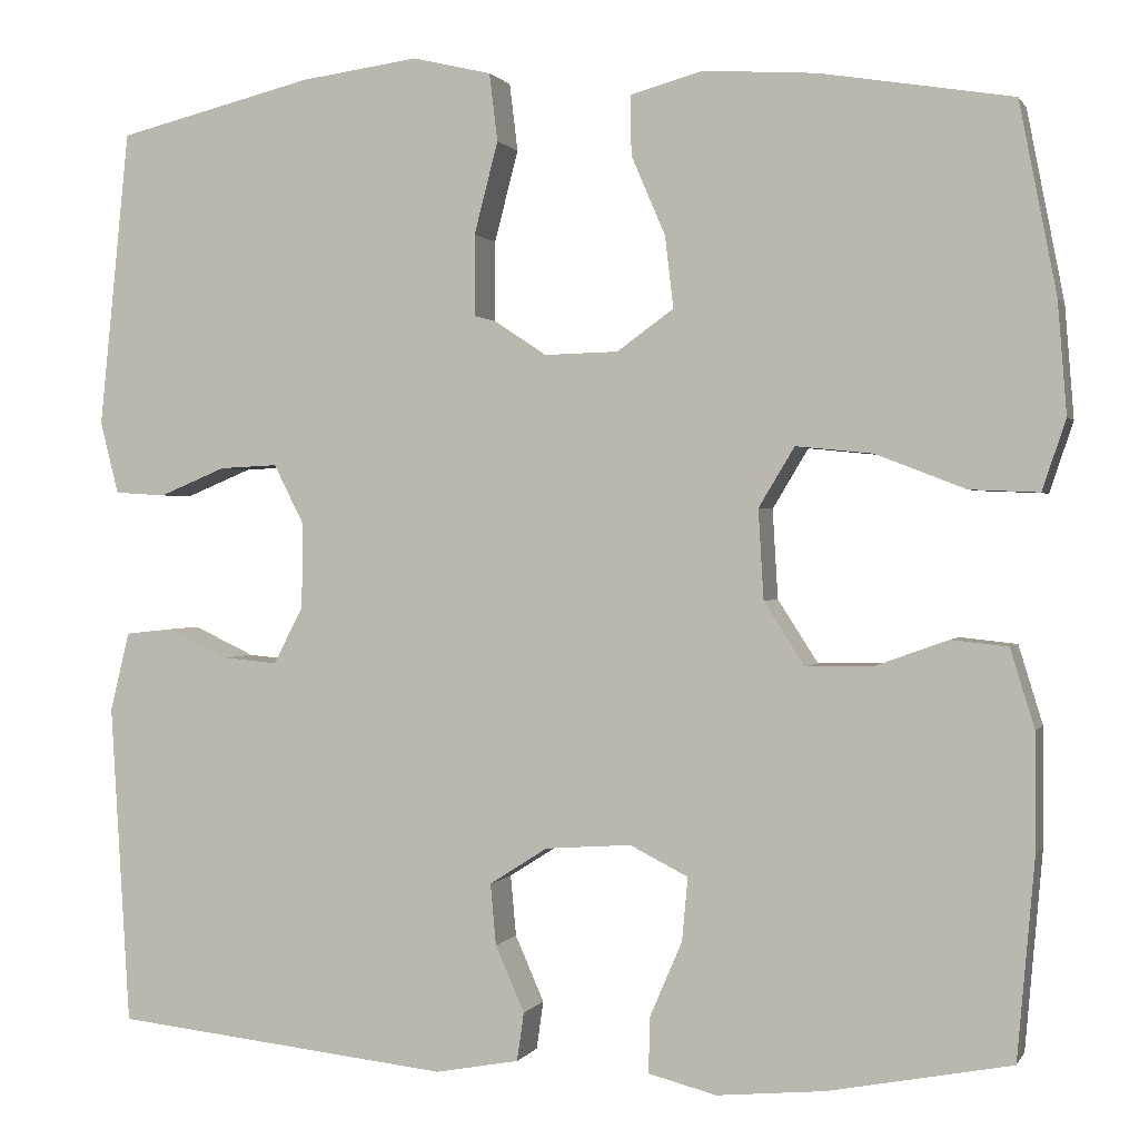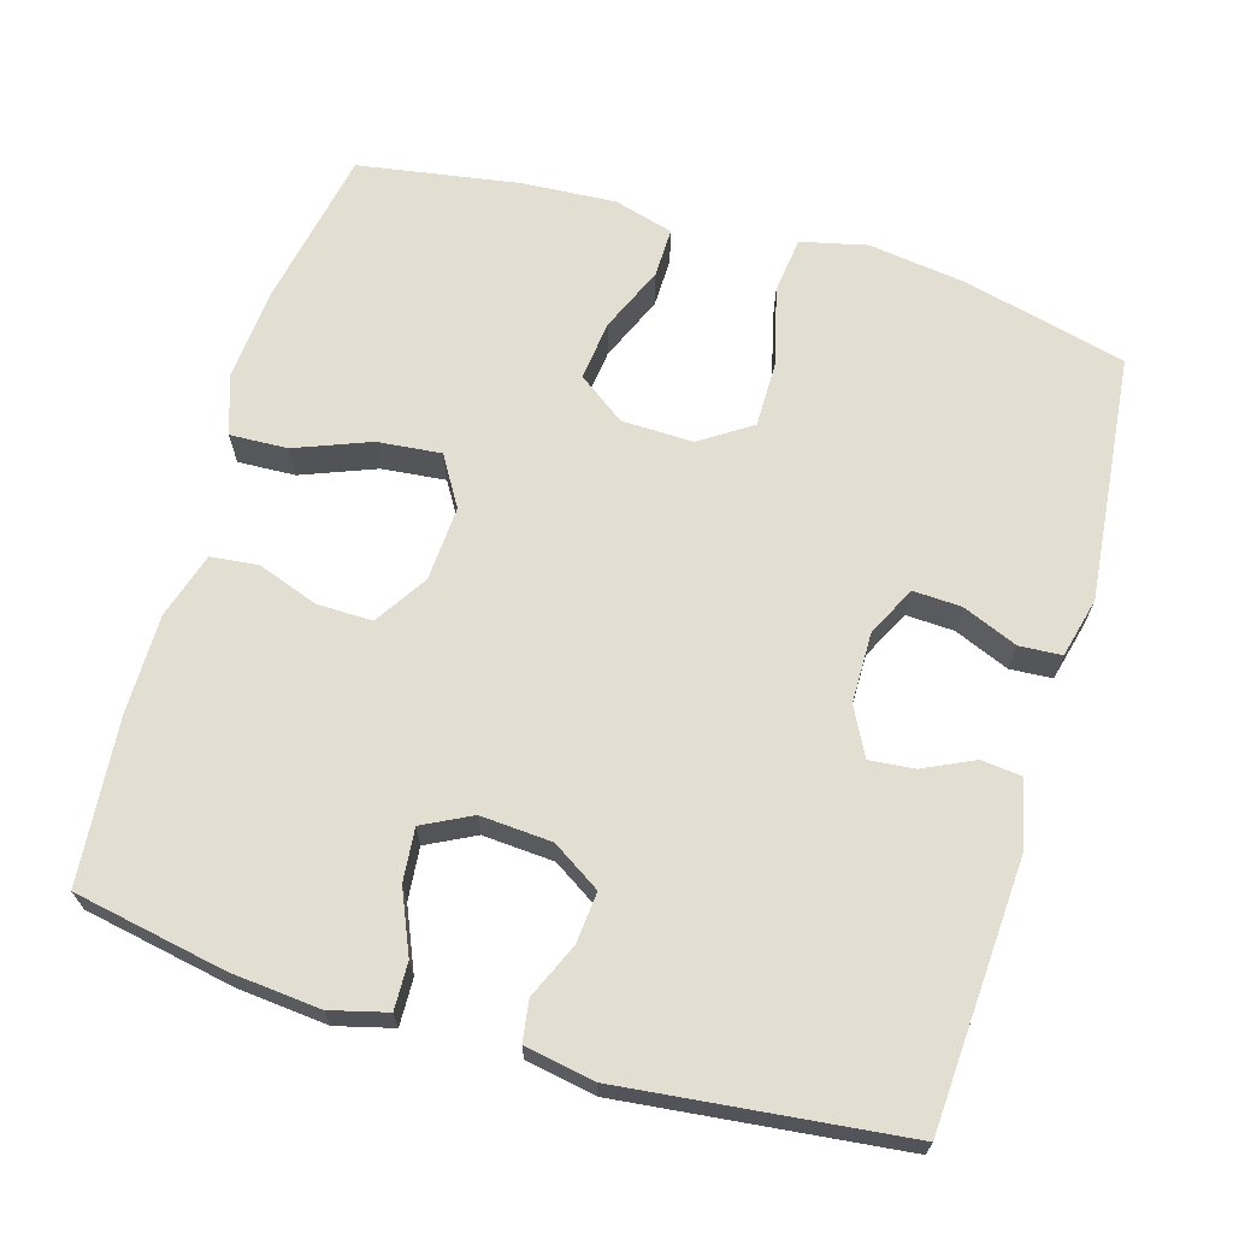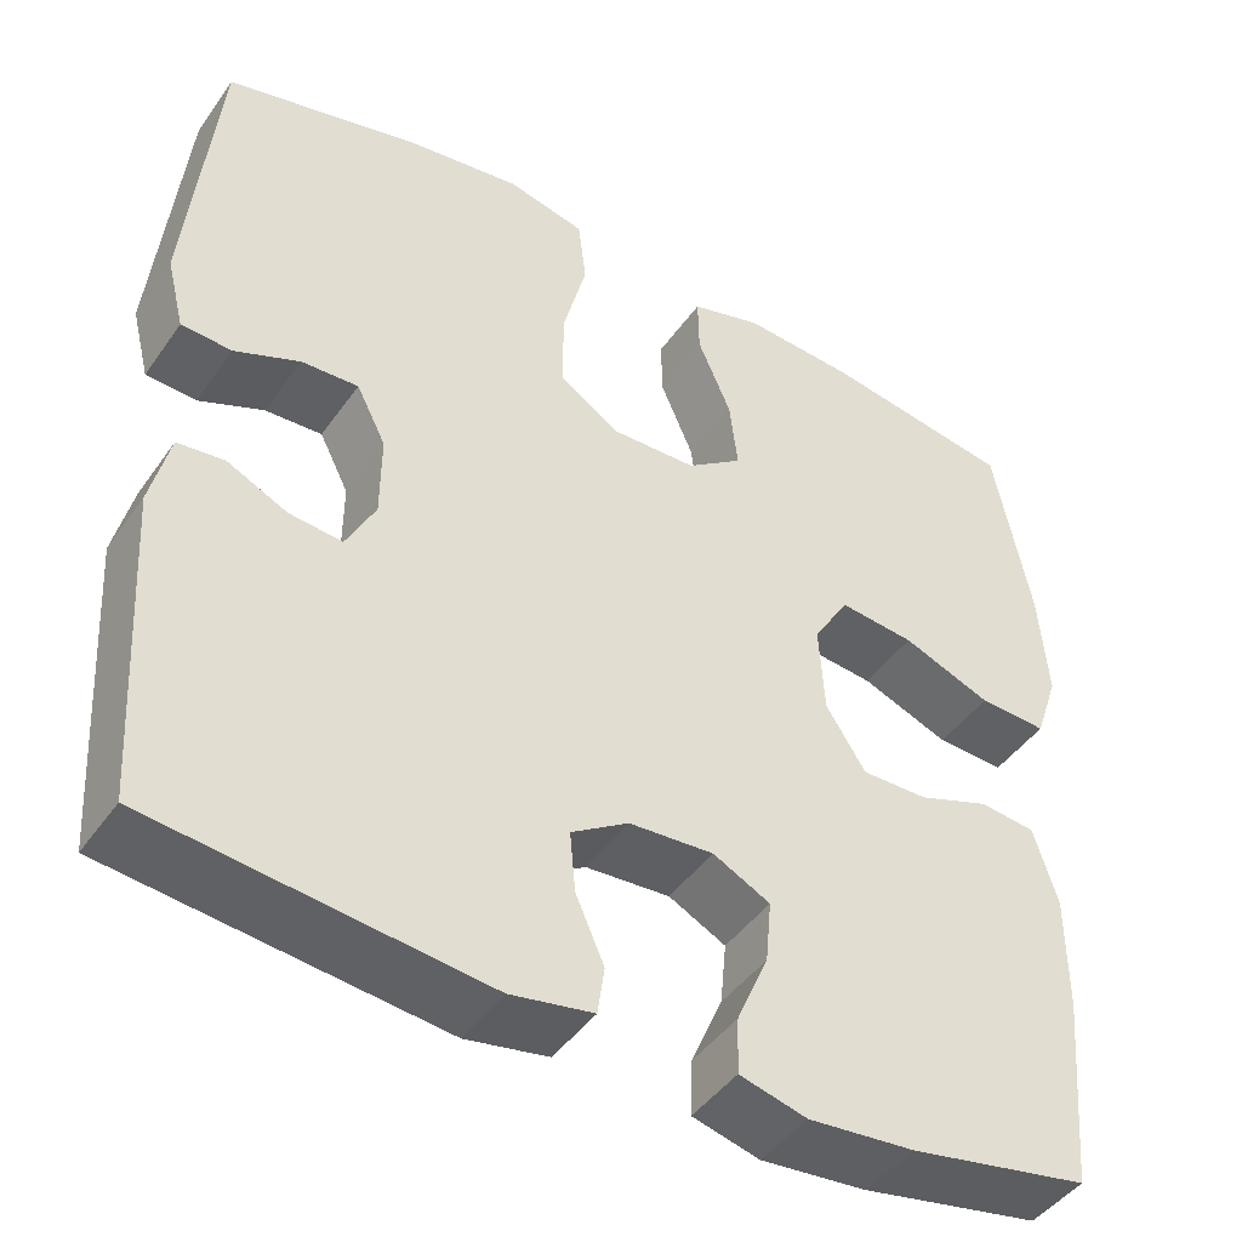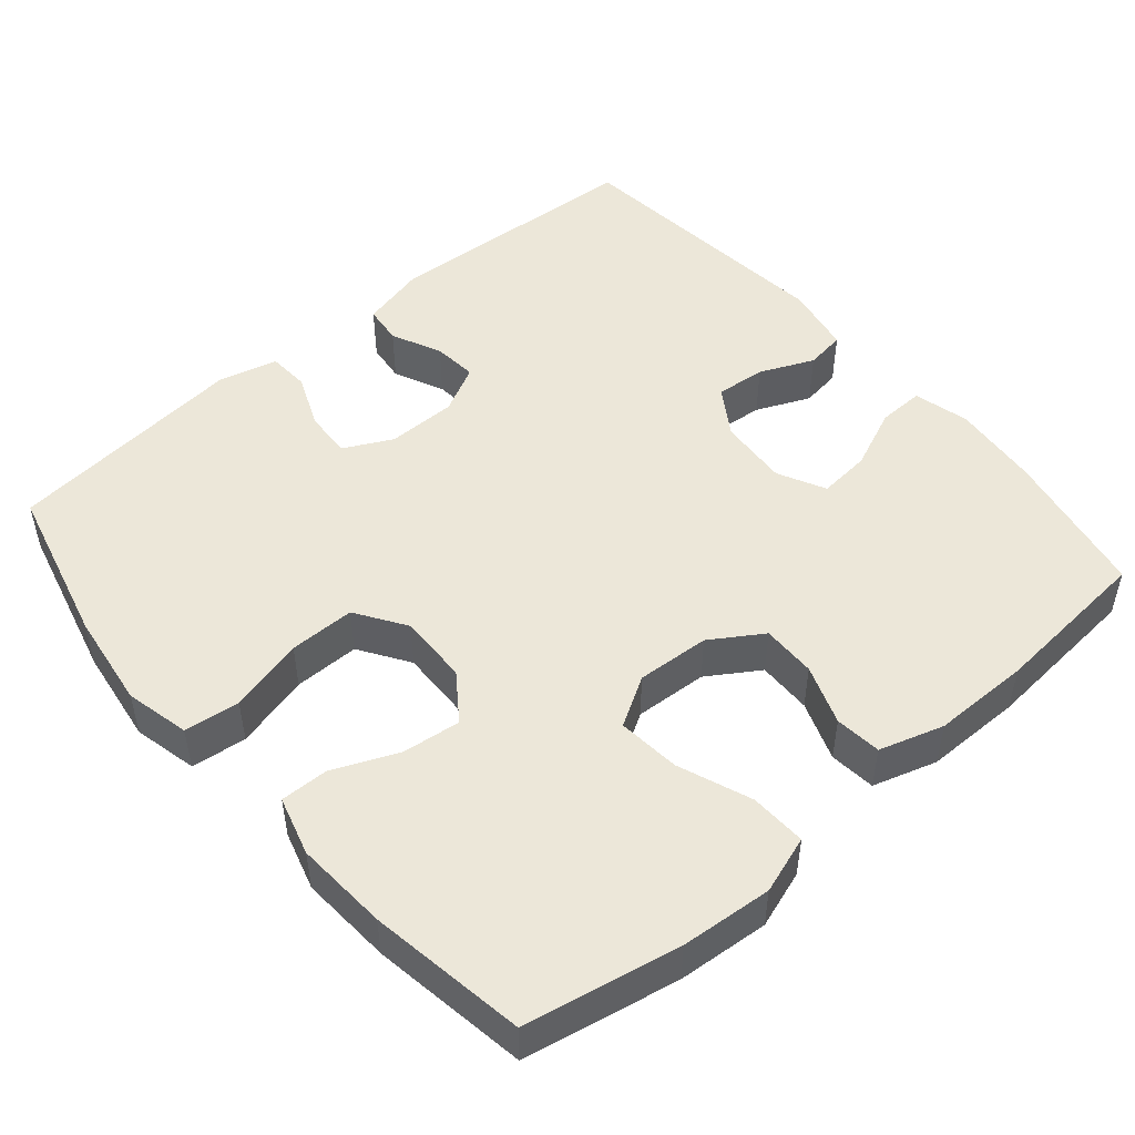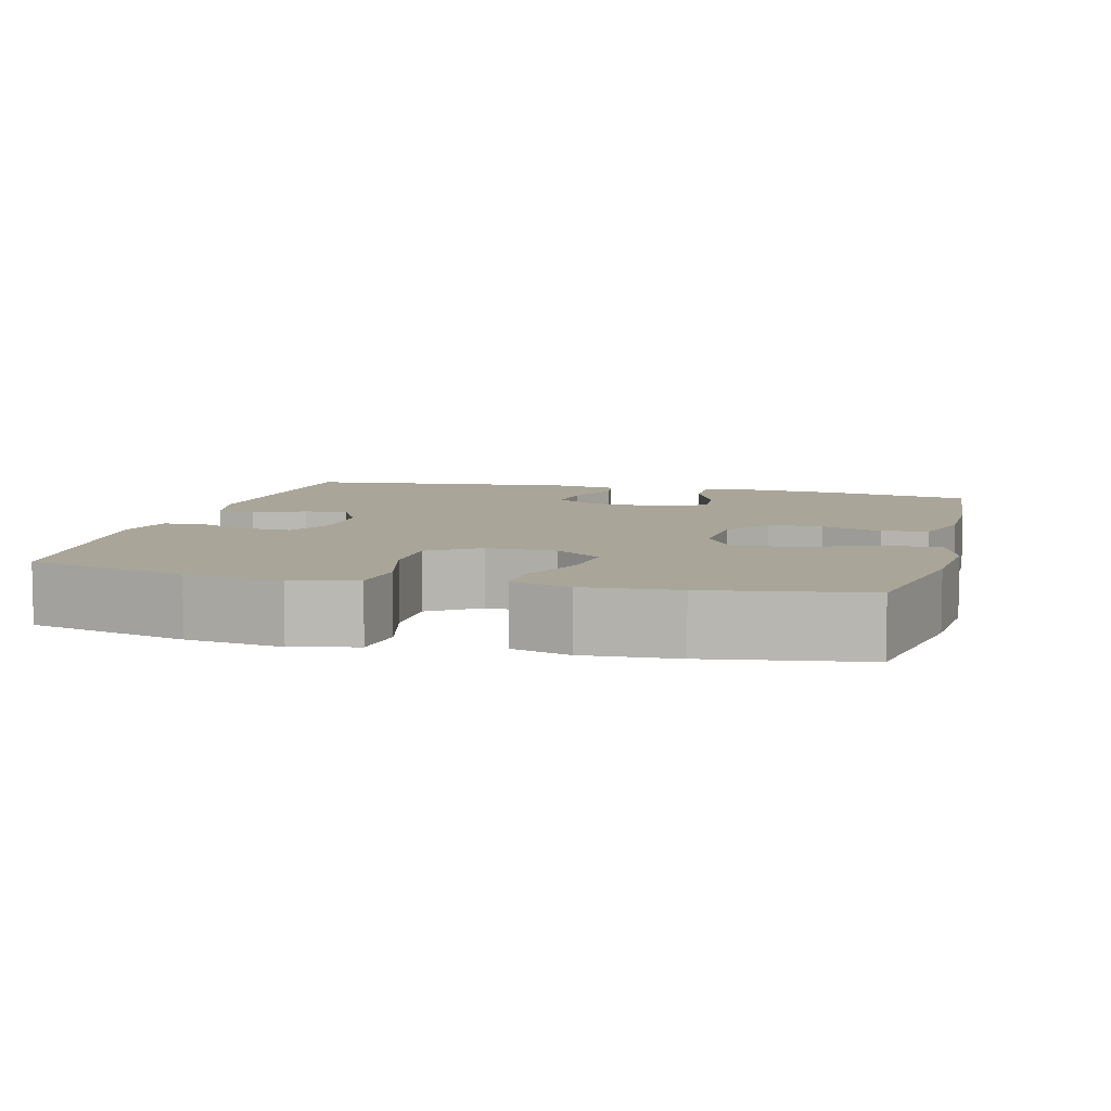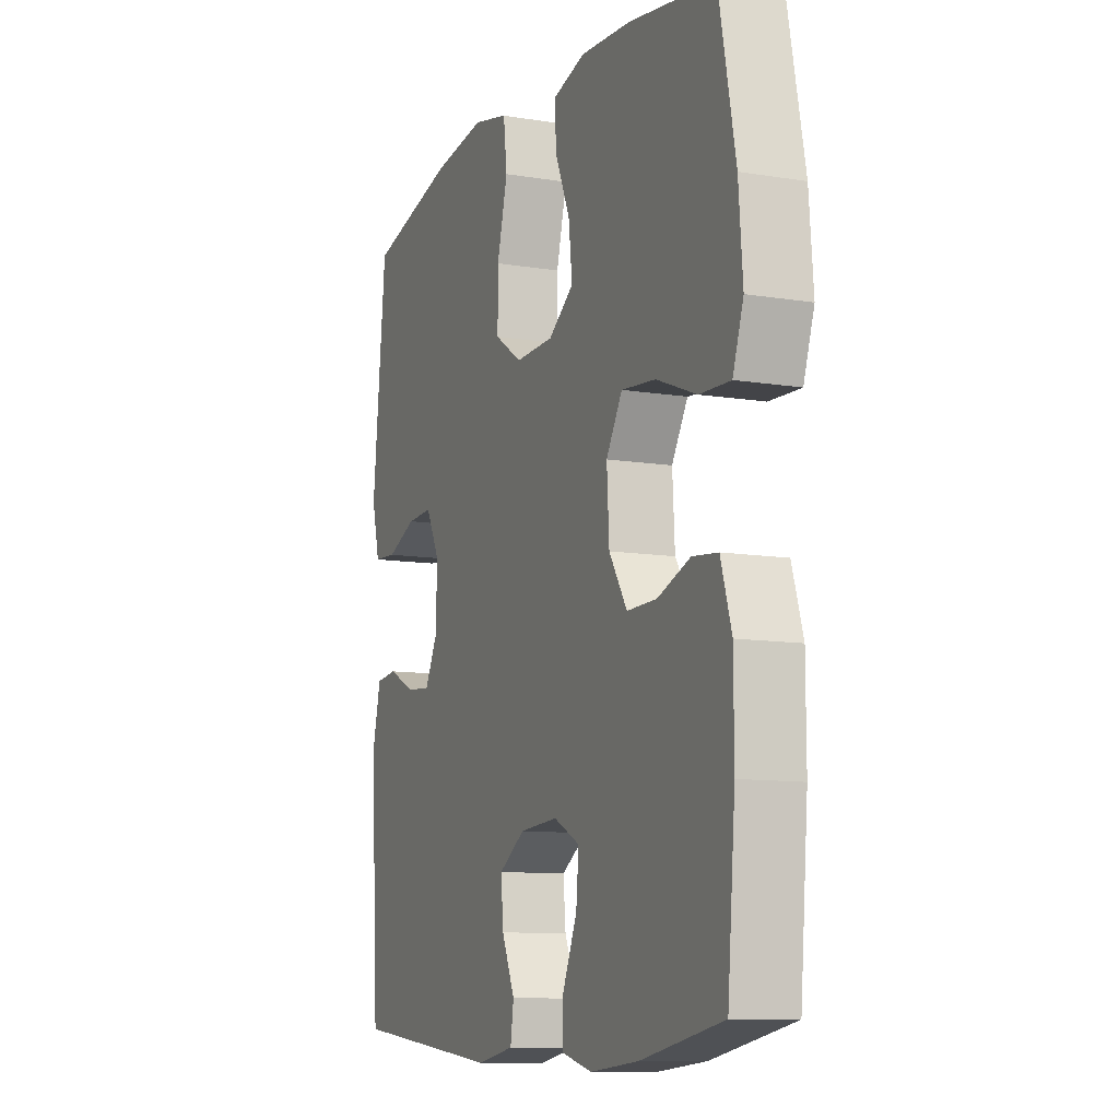
<metadata>
{"format":"obj","ext":"obj","renderer":"f3d","projection":"perspective","resolution":1024,"background":"white","views":[{"elev":0.7,"azim":15.9,"up":"+Z"},{"elev":67.4,"azim":-163.6,"up":"+Y"},{"elev":-44.7,"azim":-32.8,"up":"+Z"},{"elev":49.8,"azim":49.6,"up":"+Y"},{"elev":7.4,"azim":14.5,"up":"+Y"},{"elev":-10.4,"azim":67.5,"up":"+Z"}]}
</metadata>
<code>
o path766
v 0.5211 0.0375 -0.2873
v 0.5208 0.0375 -0.1568
v 0.4943 0.0375 -0.07079
v 0.432 0.0375 -0.06409
v 0.352 0.0375 -0.09298
v 0.279 0.0375 -0.09409
v 0.2346 0.0375 -0.02493
v 0.2288 0.0375 0.07336
v 0.2681 0.0375 0.1388
v 0.3521 0.0375 0.1304
v 0.4506 0.0375 0.09209
v 0.5264 0.0375 0.08887
v 0.5524 0.0375 0.1659
v 0.5425 0.0375 0.289
v 0.502 0.0375 0.4971
v 0.2919 0.0375 0.5312
v 0.1672 0.0375 0.5394
v 0.08831 0.0375 0.5171
v 0.08955 0.0375 0.452
v 0.1267 0.0375 0.3654
v 0.1359 0.0375 0.287
v 0.0738 0.0375 0.2423
v -0.02053 0.0375 0.2398
v -0.0874 0.0375 0.2841
v -0.08726 0.0375 0.3725
v -0.06112 0.0375 0.4733
v -0.07013 0.0375 0.5477
v -0.1564 0.0375 0.568
v -0.2855 0.0375 0.5502
v -0.4999 0.0375 0.4971
v -0.5329 0.0375 0.1721
v -0.5129 0.0375 0.09313
v -0.4572 0.0375 0.08969
v -0.3847 0.0375 0.1198
v -0.3214 0.0375 0.1229
v -0.2886 0.0375 0.0583
v -0.2893 0.0375 -0.03507
v -0.3218 0.0375 -0.09825
v -0.381 0.0375 -0.09267
v -0.4479 0.0375 -0.06116
v -0.5 0.0375 -0.06691
v -0.521 0.0375 -0.1534
v -0.4999 0.0375 -0.5046
v -0.1307 0.0375 -0.5453
v -0.03899 0.0375 -0.5286
v -0.03132 0.0375 -0.4754
v -0.0631 0.0375 -0.4031
v -0.06924 0.0375 -0.336
v -0.005562 0.0375 -0.2953
v 0.08839 0.0375 -0.2889
v 0.1521 0.0375 -0.3212
v 0.1457 0.0375 -0.391
v 0.1105 0.0375 -0.4725
v 0.1088 0.0375 -0.5343
v 0.1835 0.0375 -0.5536
v 0.302 0.0375 -0.5427
v 0.502 0.0375 -0.5046
v 0.5211 -0.0375 -0.2873
v 0.5208 -0.0375 -0.1568
v 0.4943 -0.0375 -0.07079
v 0.432 -0.0375 -0.06409
v 0.352 -0.0375 -0.09298
v 0.279 -0.0375 -0.09409
v 0.2346 -0.0375 -0.02493
v 0.2288 -0.0375 0.07336
v 0.2681 -0.0375 0.1388
v 0.3521 -0.0375 0.1304
v 0.4506 -0.0375 0.09209
v 0.5264 -0.0375 0.08887
v 0.5524 -0.0375 0.1659
v 0.5425 -0.0375 0.289
v 0.502 -0.0375 0.4971
v 0.2919 -0.0375 0.5312
v 0.1672 -0.0375 0.5394
v 0.08831 -0.0375 0.5171
v 0.08955 -0.0375 0.452
v 0.1267 -0.0375 0.3654
v 0.1359 -0.0375 0.287
v 0.0738 -0.0375 0.2423
v -0.02053 -0.0375 0.2398
v -0.0874 -0.0375 0.2841
v -0.08726 -0.0375 0.3725
v -0.06112 -0.0375 0.4733
v -0.07013 -0.0375 0.5477
v -0.1564 -0.0375 0.568
v -0.2855 -0.0375 0.5502
v -0.4999 -0.0375 0.4971
v -0.5329 -0.0375 0.1721
v -0.5129 -0.0375 0.09313
v -0.4572 -0.0375 0.08969
v -0.3847 -0.0375 0.1198
v -0.3214 -0.0375 0.1229
v -0.2886 -0.0375 0.0583
v -0.2893 -0.0375 -0.03507
v -0.3218 -0.0375 -0.09825
v -0.381 -0.0375 -0.09267
v -0.4479 -0.0375 -0.06116
v -0.5 -0.0375 -0.06691
v -0.521 -0.0375 -0.1534
v -0.4999 -0.0375 -0.5046
v -0.1307 -0.0375 -0.5453
v -0.03899 -0.0375 -0.5286
v -0.03132 -0.0375 -0.4754
v -0.0631 -0.0375 -0.4031
v -0.06924 -0.0375 -0.336
v -0.005562 -0.0375 -0.2953
v 0.08839 -0.0375 -0.2889
v 0.1521 -0.0375 -0.3212
v 0.1457 -0.0375 -0.391
v 0.1105 -0.0375 -0.4725
v 0.1088 -0.0375 -0.5343
v 0.1835 -0.0375 -0.5536
v 0.302 -0.0375 -0.5427
v 0.502 -0.0375 -0.5046
v -0.07013 0.0375 0.5477
v -0.07013 0.0375 0.5477
v -0.1564 0.0375 0.568
v -0.2855 0.0375 0.5502
v -0.06112 0.0375 0.4733
v 0.2919 0.0375 0.5312
v 0.1672 0.0375 0.5394
v 0.08831 0.0375 0.5171
v 0.08831 0.0375 0.5171
v 0.08955 0.0375 0.452
v 0.502 0.0375 0.4971
v 0.502 0.0375 0.4971
v -0.4999 0.0375 0.4971
v -0.4999 0.0375 0.4971
v -0.08726 0.0375 0.3725
v 0.1267 0.0375 0.3654
v 0.5425 0.0375 0.289
v -0.0874 0.0375 0.2841
v 0.1359 0.0375 0.287
v 0.1359 0.0375 0.287
v -0.5329 0.0375 0.1721
v 0.5524 0.0375 0.1659
v 0.0738 0.0375 0.2423
v -0.02053 0.0375 0.2398
v -0.5129 0.0375 0.09313
v -0.5129 0.0375 0.09313
v 0.5264 0.0375 0.08887
v 0.5264 0.0375 0.08887
v 0.2681 0.0375 0.1388
v 0.2681 0.0375 0.1388
v 0.3521 0.0375 0.1304
v -0.3847 0.0375 0.1198
v -0.3214 0.0375 0.1229
v -0.3214 0.0375 0.1229
v 0.2288 0.0375 0.07336
v 0.4506 0.0375 0.09209
v -0.2886 0.0375 0.0583
v -0.4572 0.0375 0.08969
v 0.2346 0.0375 -0.02493
v -0.2893 0.0375 -0.03507
v 0.279 0.0375 -0.09409
v -0.3218 0.0375 -0.09825
v -0.3218 0.0375 -0.09825
v -0.381 0.0375 -0.09267
v -0.4479 0.0375 -0.06116
v -0.5 0.0375 -0.06691
v -0.5 0.0375 -0.06691
v 0.4943 0.0375 -0.07079
v 0.4943 0.0375 -0.07079
v 0.432 0.0375 -0.06409
v 0.352 0.0375 -0.09298
v -0.521 0.0375 -0.1534
v 0.5208 0.0375 -0.1568
v 0.5211 0.0375 -0.2873
v -0.005562 0.0375 -0.2953
v 0.08839 0.0375 -0.2889
v 0.1521 0.0375 -0.3212
v 0.1521 0.0375 -0.3212
v -0.06924 0.0375 -0.336
v -0.06924 0.0375 -0.336
v 0.1457 0.0375 -0.391
v -0.0631 0.0375 -0.4031
v 0.1105 0.0375 -0.4725
v -0.03132 0.0375 -0.4754
v 0.1088 0.0375 -0.5343
v 0.1088 0.0375 -0.5343
v -0.03899 0.0375 -0.5286
v -0.03899 0.0375 -0.5286
v -0.4999 0.0375 -0.5046
v -0.4999 0.0375 -0.5046
v 0.502 0.0375 -0.5046
v 0.502 0.0375 -0.5046
v 0.302 0.0375 -0.5427
v -0.1307 0.0375 -0.5453
v 0.1835 0.0375 -0.5536
v -0.07013 -0.0375 0.5477
v -0.07013 -0.0375 0.5477
v -0.1564 -0.0375 0.568
v -0.2855 -0.0375 0.5502
v -0.06112 -0.0375 0.4733
v 0.2919 -0.0375 0.5312
v 0.1672 -0.0375 0.5394
v 0.08831 -0.0375 0.5171
v 0.08831 -0.0375 0.5171
v 0.08955 -0.0375 0.452
v 0.502 -0.0375 0.4971
v 0.502 -0.0375 0.4971
v -0.4999 -0.0375 0.4971
v -0.4999 -0.0375 0.4971
v -0.08726 -0.0375 0.3725
v 0.1267 -0.0375 0.3654
v 0.5425 -0.0375 0.289
v -0.0874 -0.0375 0.2841
v 0.1359 -0.0375 0.287
v 0.1359 -0.0375 0.287
v -0.5329 -0.0375 0.1721
v 0.5524 -0.0375 0.1659
v 0.0738 -0.0375 0.2423
v -0.02053 -0.0375 0.2398
v -0.5129 -0.0375 0.09313
v -0.5129 -0.0375 0.09313
v 0.5264 -0.0375 0.08887
v 0.5264 -0.0375 0.08887
v 0.2681 -0.0375 0.1388
v 0.2681 -0.0375 0.1388
v 0.3521 -0.0375 0.1304
v -0.3847 -0.0375 0.1198
v -0.3214 -0.0375 0.1229
v -0.3214 -0.0375 0.1229
v 0.2288 -0.0375 0.07336
v 0.4506 -0.0375 0.09209
v -0.2886 -0.0375 0.0583
v -0.4572 -0.0375 0.08969
v 0.2346 -0.0375 -0.02493
v -0.2893 -0.0375 -0.03507
v 0.279 -0.0375 -0.09409
v -0.3218 -0.0375 -0.09825
v -0.3218 -0.0375 -0.09825
v -0.381 -0.0375 -0.09267
v -0.4479 -0.0375 -0.06116
v -0.5 -0.0375 -0.06691
v -0.5 -0.0375 -0.06691
v 0.4943 -0.0375 -0.07079
v 0.4943 -0.0375 -0.07079
v 0.432 -0.0375 -0.06409
v 0.352 -0.0375 -0.09298
v -0.521 -0.0375 -0.1534
v 0.5208 -0.0375 -0.1568
v 0.5211 -0.0375 -0.2873
v -0.005562 -0.0375 -0.2953
v 0.08839 -0.0375 -0.2889
v 0.1521 -0.0375 -0.3212
v 0.1521 -0.0375 -0.3212
v -0.06924 -0.0375 -0.336
v -0.06924 -0.0375 -0.336
v 0.1457 -0.0375 -0.391
v -0.0631 -0.0375 -0.4031
v 0.1105 -0.0375 -0.4725
v -0.03132 -0.0375 -0.4754
v 0.1088 -0.0375 -0.5343
v 0.1088 -0.0375 -0.5343
v -0.03899 -0.0375 -0.5286
v -0.03899 -0.0375 -0.5286
v -0.4999 -0.0375 -0.5046
v -0.4999 -0.0375 -0.5046
v 0.502 -0.0375 -0.5046
v 0.502 -0.0375 -0.5046
v 0.302 -0.0375 -0.5427
v -0.1307 -0.0375 -0.5453
v 0.1835 -0.0375 -0.5536
f 220 225 211
f 213 229 228
f 210 221 202
f 205 208 195
f 242 240 243
f 224 213 228
f 229 231 244
f 233 234 241
f 199 196 197
f 230 245 246
f 194 192 204
f 228 229 244
f 253 263 256
f 258 231 241
f 243 262 260
f 206 220 211
f 264 252 254
f 262 250 264
f 196 205 195
f 240 230 246
f 221 210 227
f 195 208 220
f 207 226 213
f 246 250 262
f 231 258 248
f 243 246 262
f 211 225 216
f 241 234 235
f 205 196 199
f 195 206 200
f 226 229 213
f 241 231 233
f 226 207 222
f 222 202 221
f 228 245 230
f 192 193 204
f 228 244 245
f 190 192 194
f 263 248 258
f 212 213 224
f 193 222 204
f 204 222 207
f 214 227 210
f 248 263 251
f 208 212 218
f 195 220 206
f 240 242 239
f 244 231 248
f 218 212 224
f 264 250 252
f 240 246 243
f 202 222 193
f 208 218 220
f 239 242 237
f 251 263 253
f 116 28 85 191
f 28 29 86 85
f 26 27 84 83
f 16 17 74 73
f 17 123 198 74
f 18 19 76 75
f 126 16 73 201
f 29 128 203 86
f 25 26 83 82
f 19 20 77 76
f 14 15 72 71
f 24 25 82 81
f 20 134 209 77
f 30 31 88 87
f 13 14 71 70
f 21 22 79 78
f 23 24 81 80
f 22 23 80 79
f 31 140 215 88
f 142 13 70 217
f 144 10 67 219
f 34 148 223 91
f 8 9 66 65
f 11 12 69 68
f 10 11 68 67
f 35 36 93 92
f 33 34 91 90
f 32 33 90 89
f 7 8 65 64
f 36 37 94 93
f 6 7 64 63
f 37 157 232 94
f 39 40 97 96
f 40 161 236 97
f 163 4 61 238
f 4 5 62 61
f 41 42 99 98
f 2 3 60 59
f 38 39 96 95
f 5 6 63 62
f 1 2 59 58
f 49 50 107 106
f 50 172 247 107
f 174 49 106 249
f 51 52 109 108
f 47 48 105 104
f 52 53 110 109
f 46 47 104 103
f 53 180 255 110
f 182 46 103 257
f 42 184 259 99
f 186 1 58 261
f 56 57 114 113
f 44 45 102 101
f 43 44 101 100
f 55 56 113 112
f 54 55 112 111
f 145 136 150
f 138 153 154
f 135 127 146
f 130 120 133
f 167 168 165
f 149 153 138
f 154 169 156
f 158 166 159
f 124 122 121
f 155 171 170
f 119 129 117
f 153 169 154
f 178 181 188
f 183 166 156
f 168 185 187
f 131 136 145
f 189 179 177
f 187 189 175
f 121 120 130
f 165 171 155
f 146 152 135
f 120 145 133
f 132 138 151
f 171 187 175
f 156 173 183
f 168 187 171
f 136 141 150
f 166 160 159
f 130 124 121
f 120 125 131
f 151 138 154
f 166 158 156
f 151 147 132
f 147 146 127
f 153 155 170
f 117 129 118
f 153 170 169
f 115 119 117
f 188 183 173
f 137 149 138
f 118 129 147
f 129 132 147
f 139 135 152
f 173 176 188
f 133 143 137
f 120 131 145
f 165 164 167
f 169 173 156
f 143 149 137
f 189 177 175
f 165 168 171
f 127 118 147
f 133 145 143
f 164 162 167
f 176 178 188

</code>
